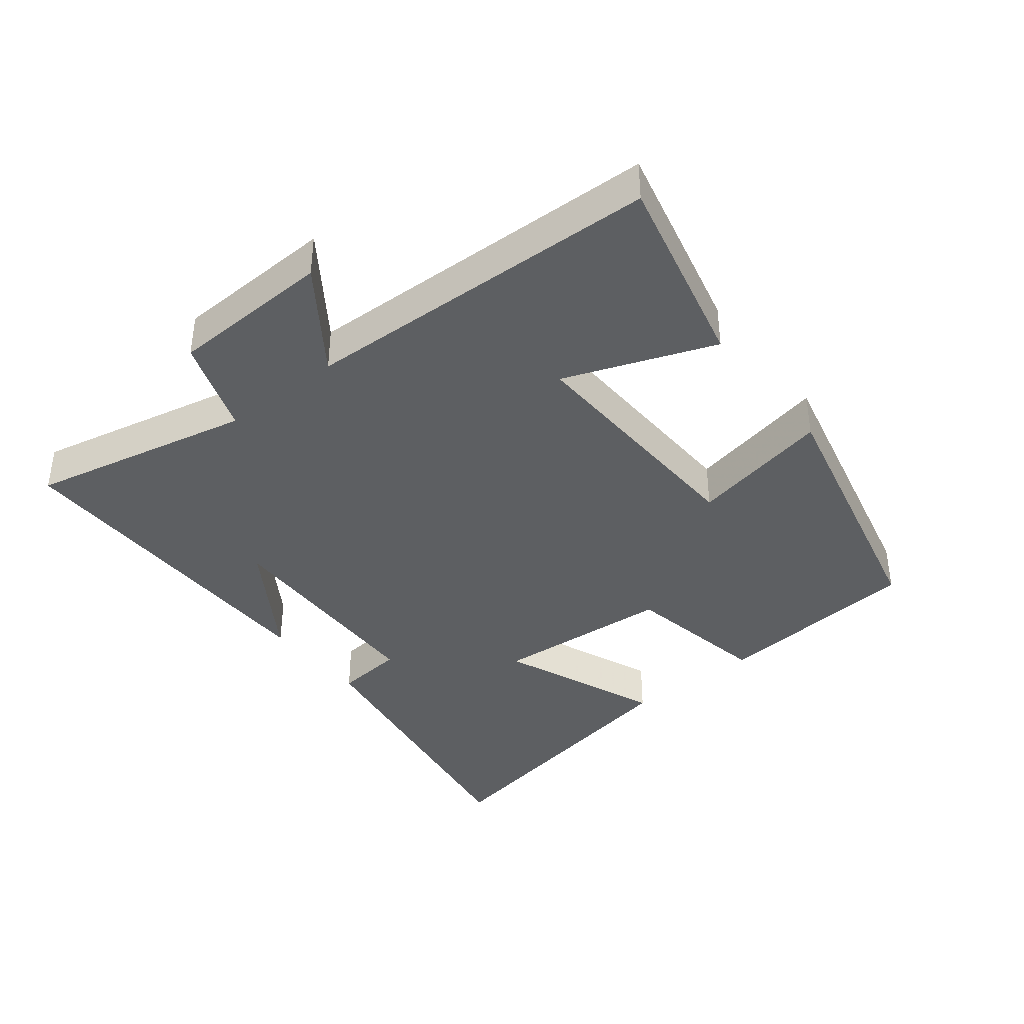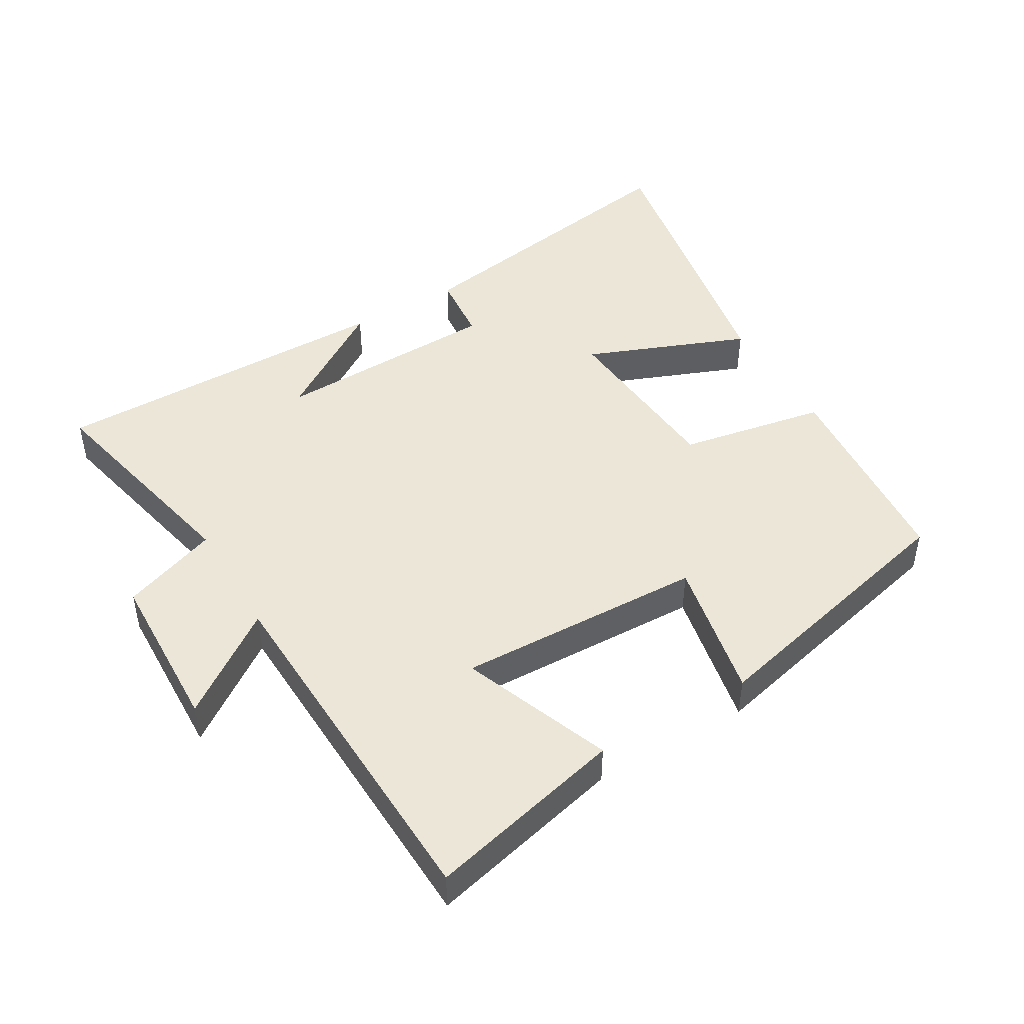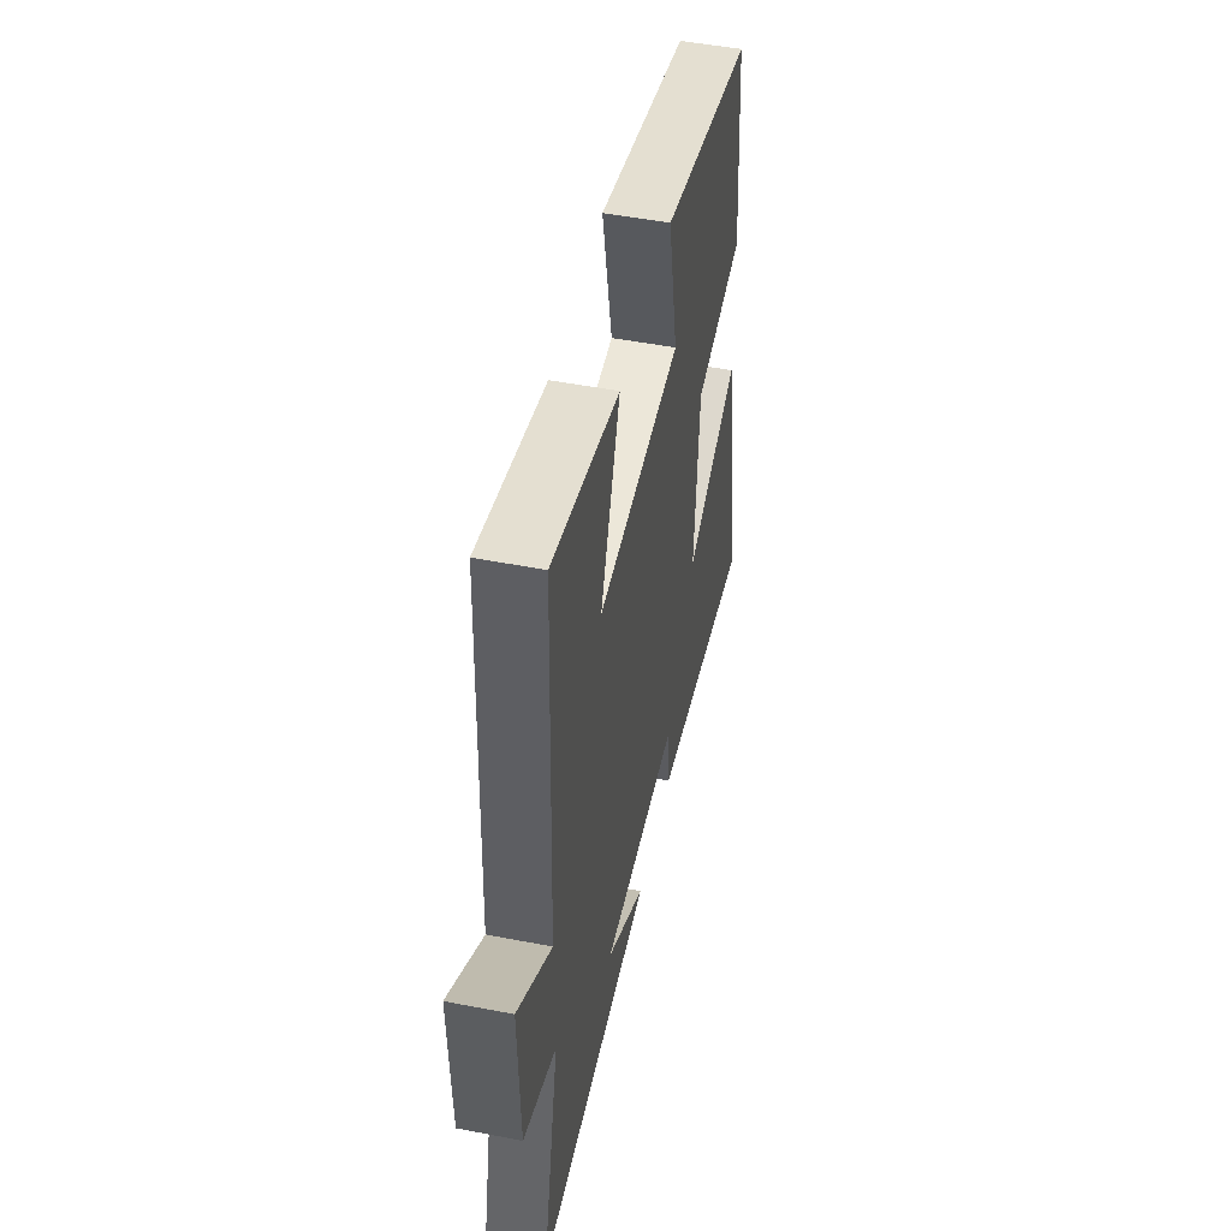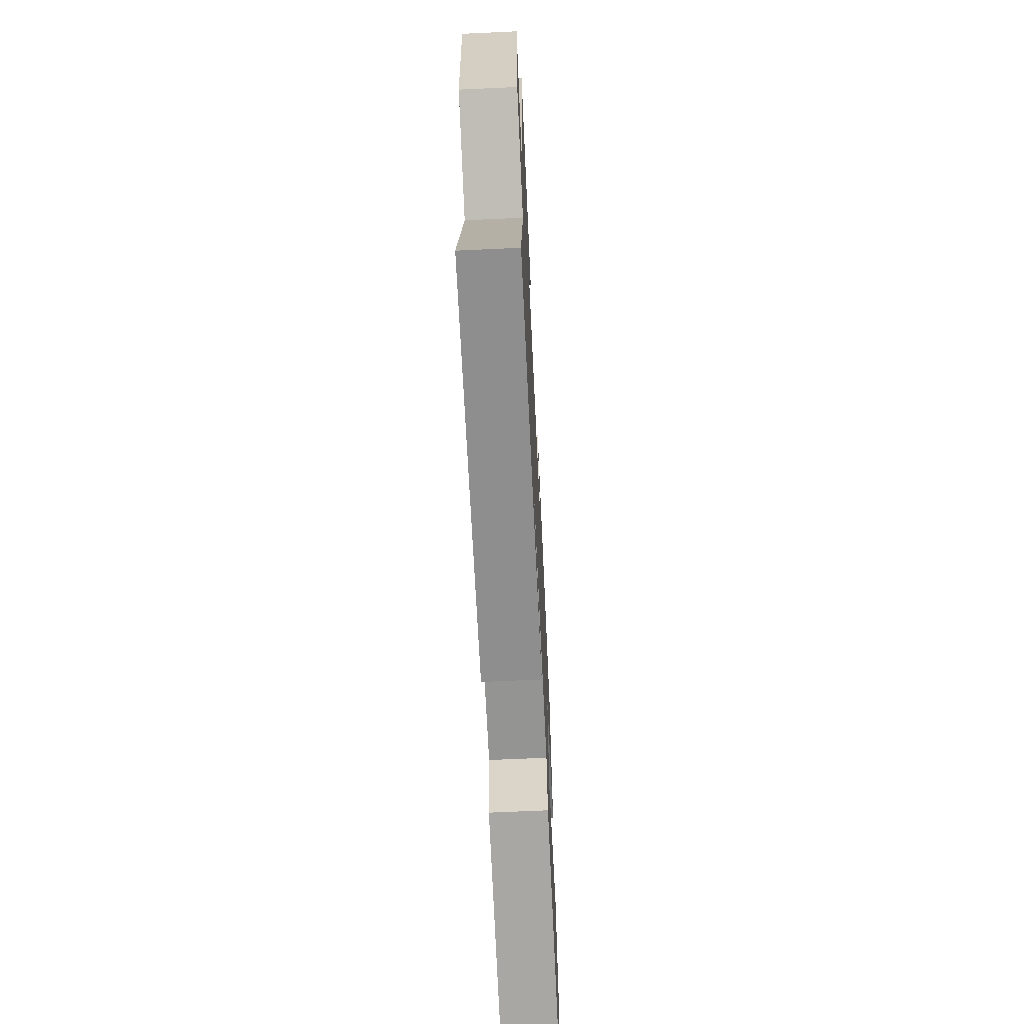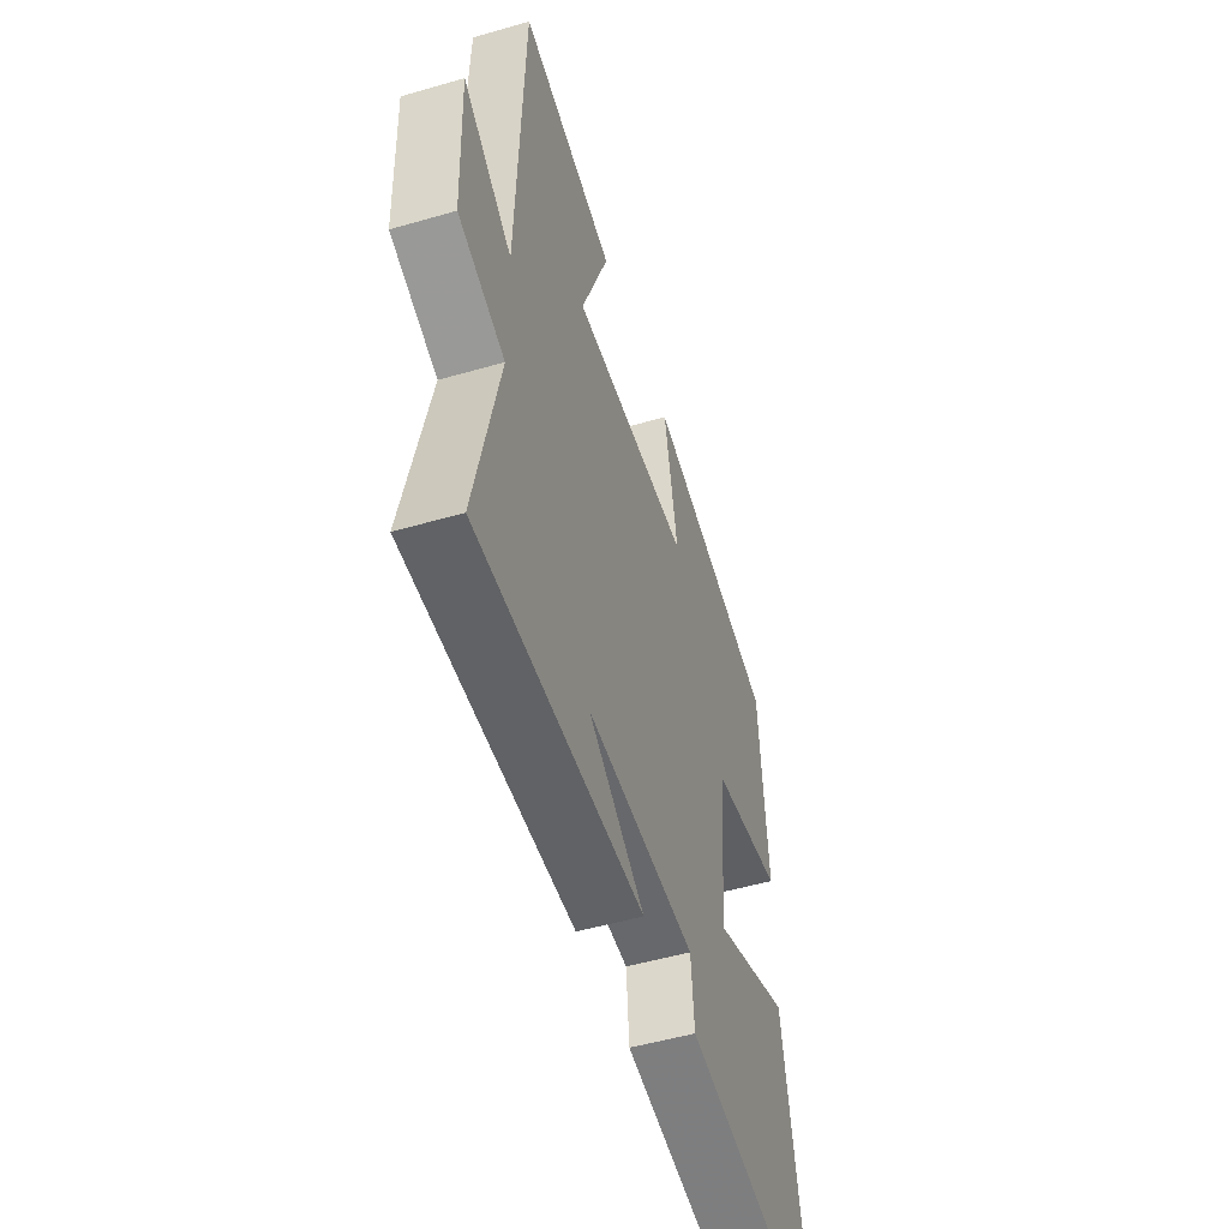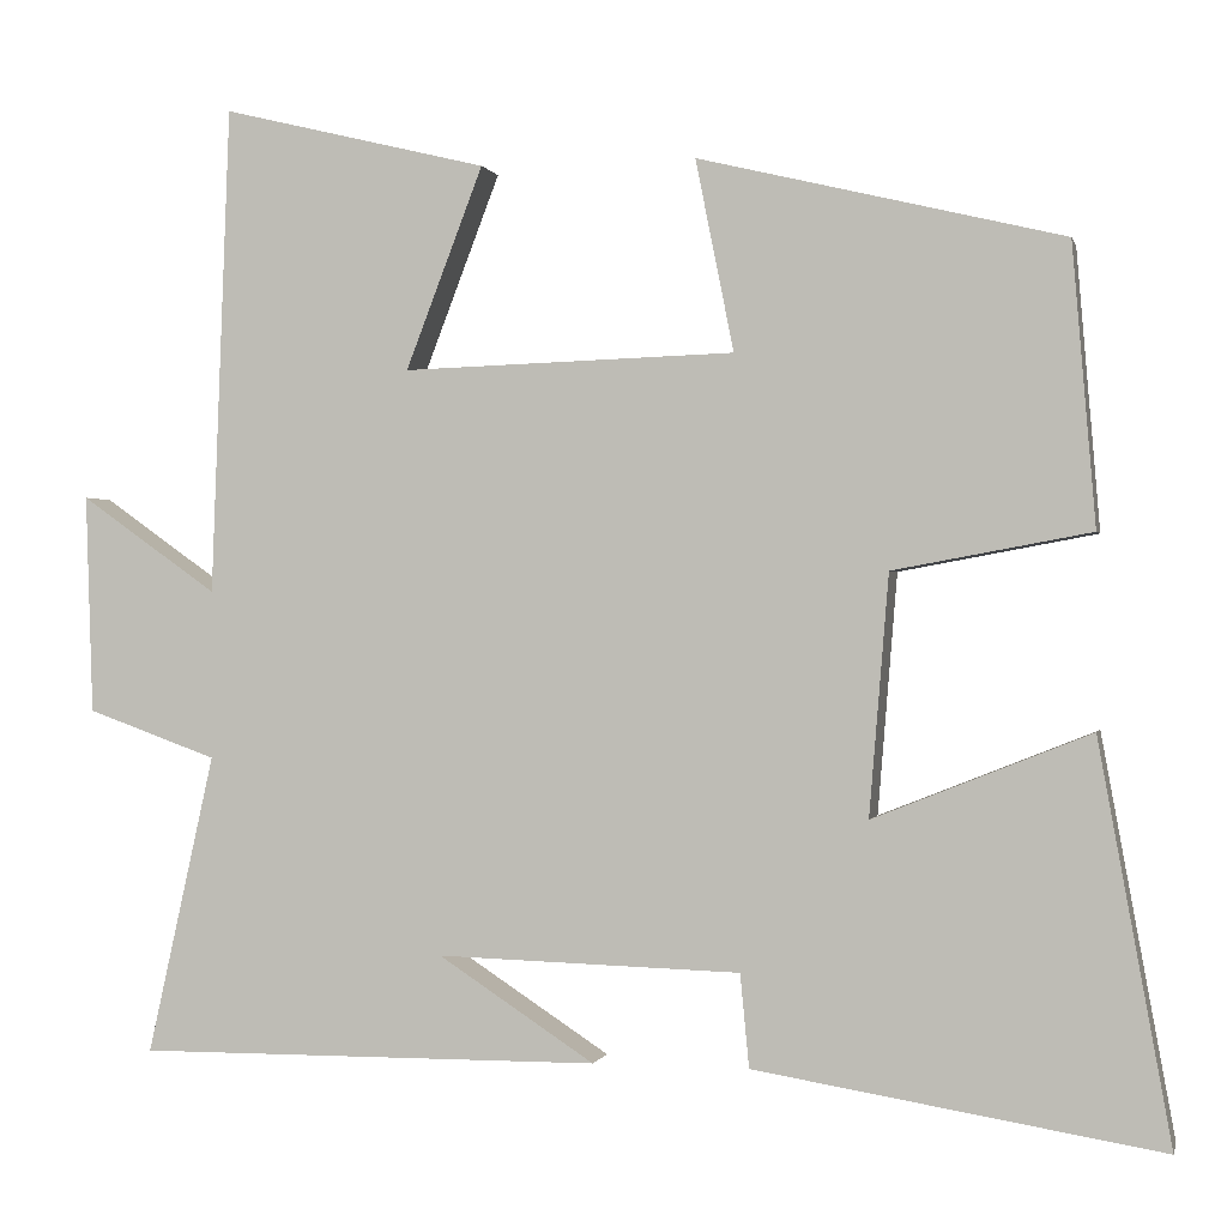
<metadata>
{"format":"obj","ext":"obj","renderer":"f3d","projection":"perspective","resolution":1024,"background":"white","views":[{"elev":-39.5,"azim":-51.4,"up":"+Y"},{"elev":46.6,"azim":-30.5,"up":"+Y"},{"elev":49.4,"azim":-77.9,"up":"+Z"},{"elev":-65.3,"azim":-87.3,"up":"+Z"},{"elev":-50.8,"azim":-72.4,"up":"+Z"},{"elev":-0.1,"azim":13.0,"up":"+Z"}]}
</metadata>
<code>
v 0.474 0.07 0.401
v 0.5 0.07 0.086
v 0.278 0.07 0.045
v 0.256 0.07 -0.225
v 0.5 0.07 -0.128
v 0.581 0.07 -0.575
v 0.124 0.07 -0.5
v 0.114 0.07 -0.395
v -0.228 0.07 -0.385
v -0.052 0.07 -0.5
v -0.575 0.07 -0.503
v -0.5 0.07 -0.166
v -0.646 0.07 -0.113
v -0.654 0.07 0.133
v -0.5 0.07 0.024
v -0.479 0.07 0.573
v -0.18 0.07 0.5
v -0.267 0.07 0.273
v 0.107 0.07 0.285
v 0.064 0.07 0.5
v 0.474 0 0.401
v 0.5 0 0.086
v 0.278 0 0.045
v 0.256 0 -0.225
v 0.5 0 -0.128
v 0.581 0 -0.575
v 0.124 0 -0.5
v 0.114 0 -0.395
v -0.228 0 -0.385
v -0.052 0 -0.5
v -0.575 0 -0.503
v -0.5 0 -0.166
v -0.646 0 -0.113
v -0.654 0 0.133
v -0.5 0 0.024
v -0.479 0 0.573
v -0.18 0 0.5
v -0.267 0 0.273
v 0.107 0 0.285
v 0.064 0 0.5
f 19 20 1 2
f 18 19 2 3
f 15 16 17 18
f 15 18 3 4
f 12 13 14 15
f 12 15 4
f 9 10 11
f 9 11 12
f 8 9 12 4
f 6 7 8
f 4 5 6 8
f 22 21 40 39
f 23 22 39 38
f 38 37 36 35
f 24 23 38 35
f 35 34 33 32
f 24 35 32
f 31 30 29
f 32 31 29
f 24 32 29 28
f 28 27 26
f 28 26 25 24
f 1 21 22 2
f 2 22 23 3
f 3 23 24 4
f 4 24 25 5
f 5 25 26 6
f 6 26 27 7
f 7 27 28 8
f 8 28 29 9
f 9 29 30 10
f 10 30 31 11
f 11 31 32 12
f 12 32 33 13
f 13 33 34 14
f 14 34 35 15
f 15 35 36 16
f 16 36 37 17
f 17 37 38 18
f 18 38 39 19
f 19 39 40 20
f 20 40 21 1

</code>
